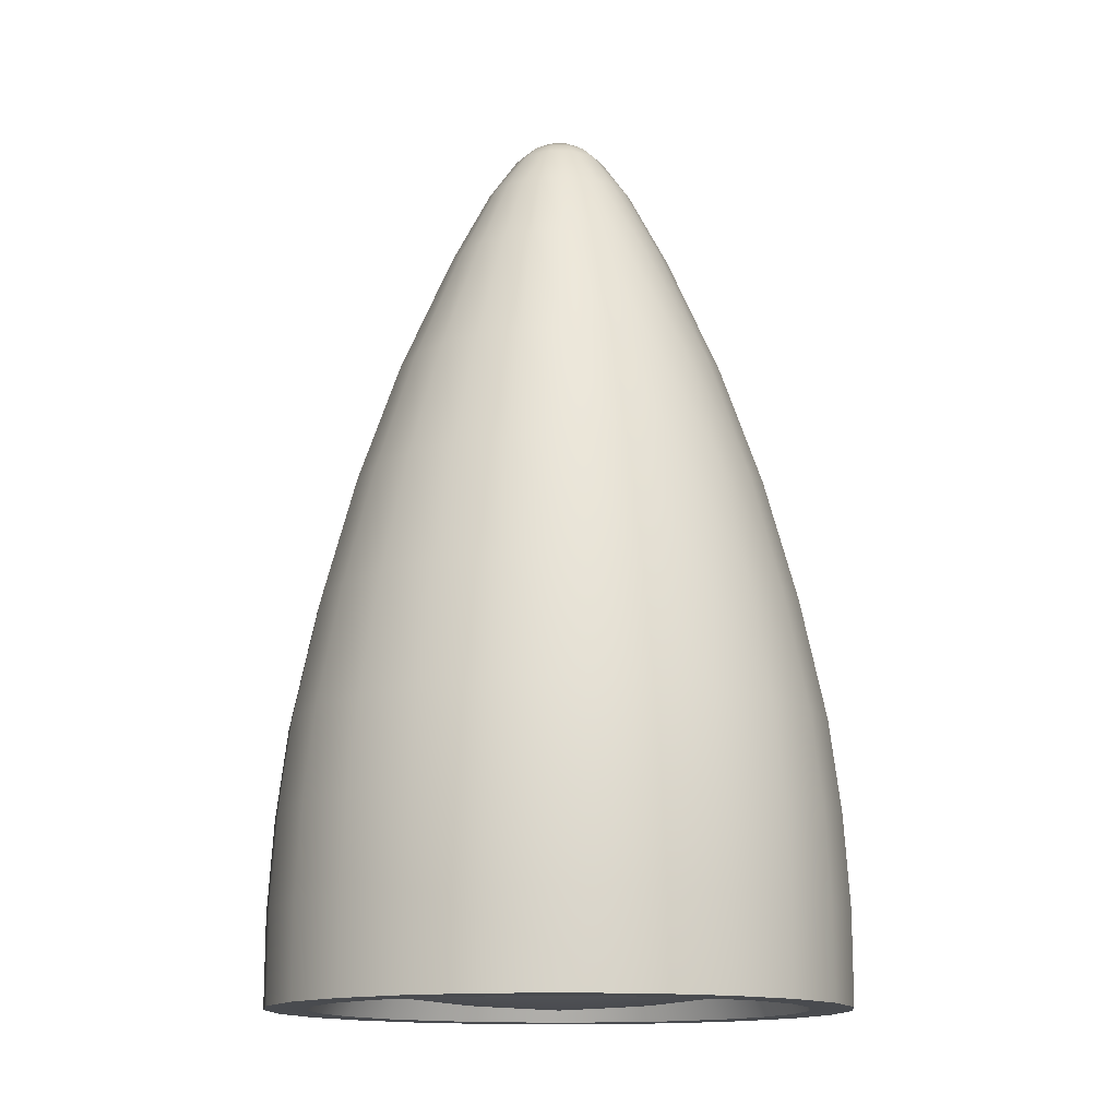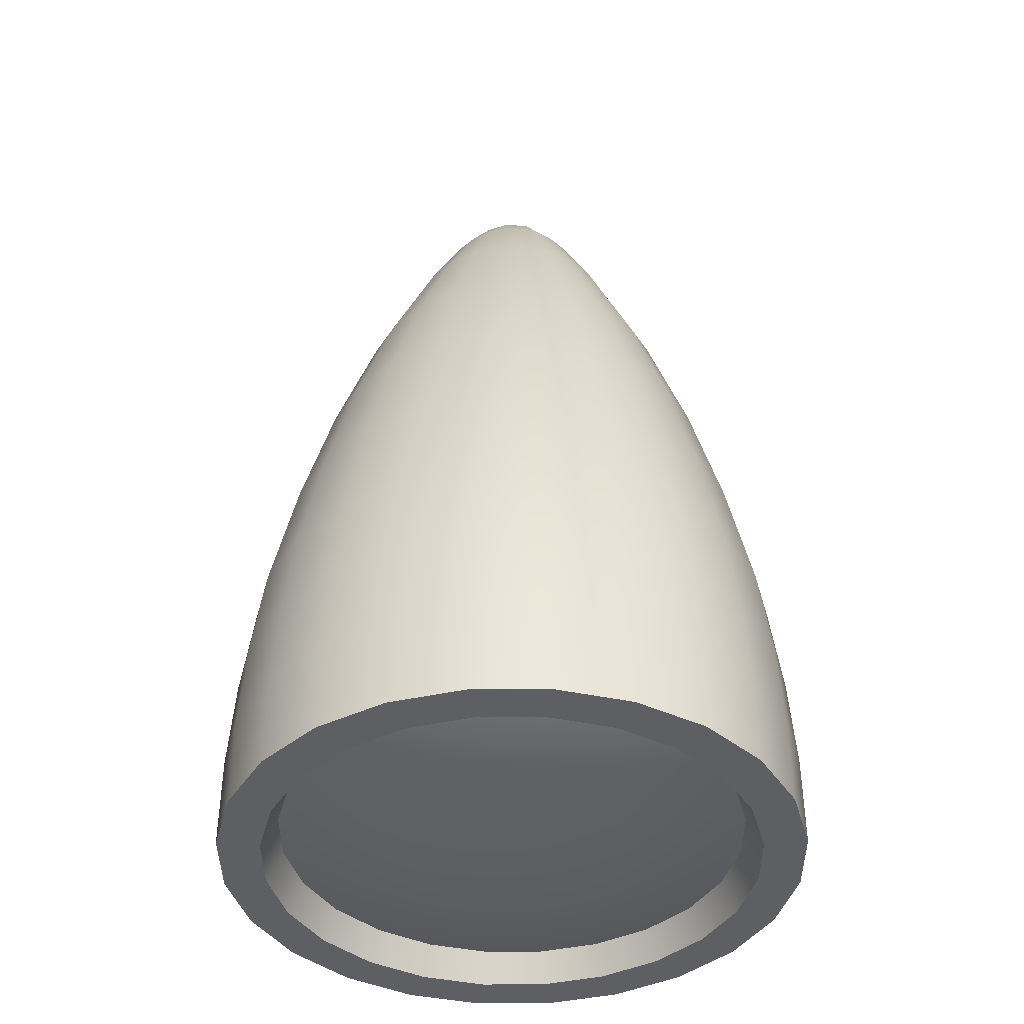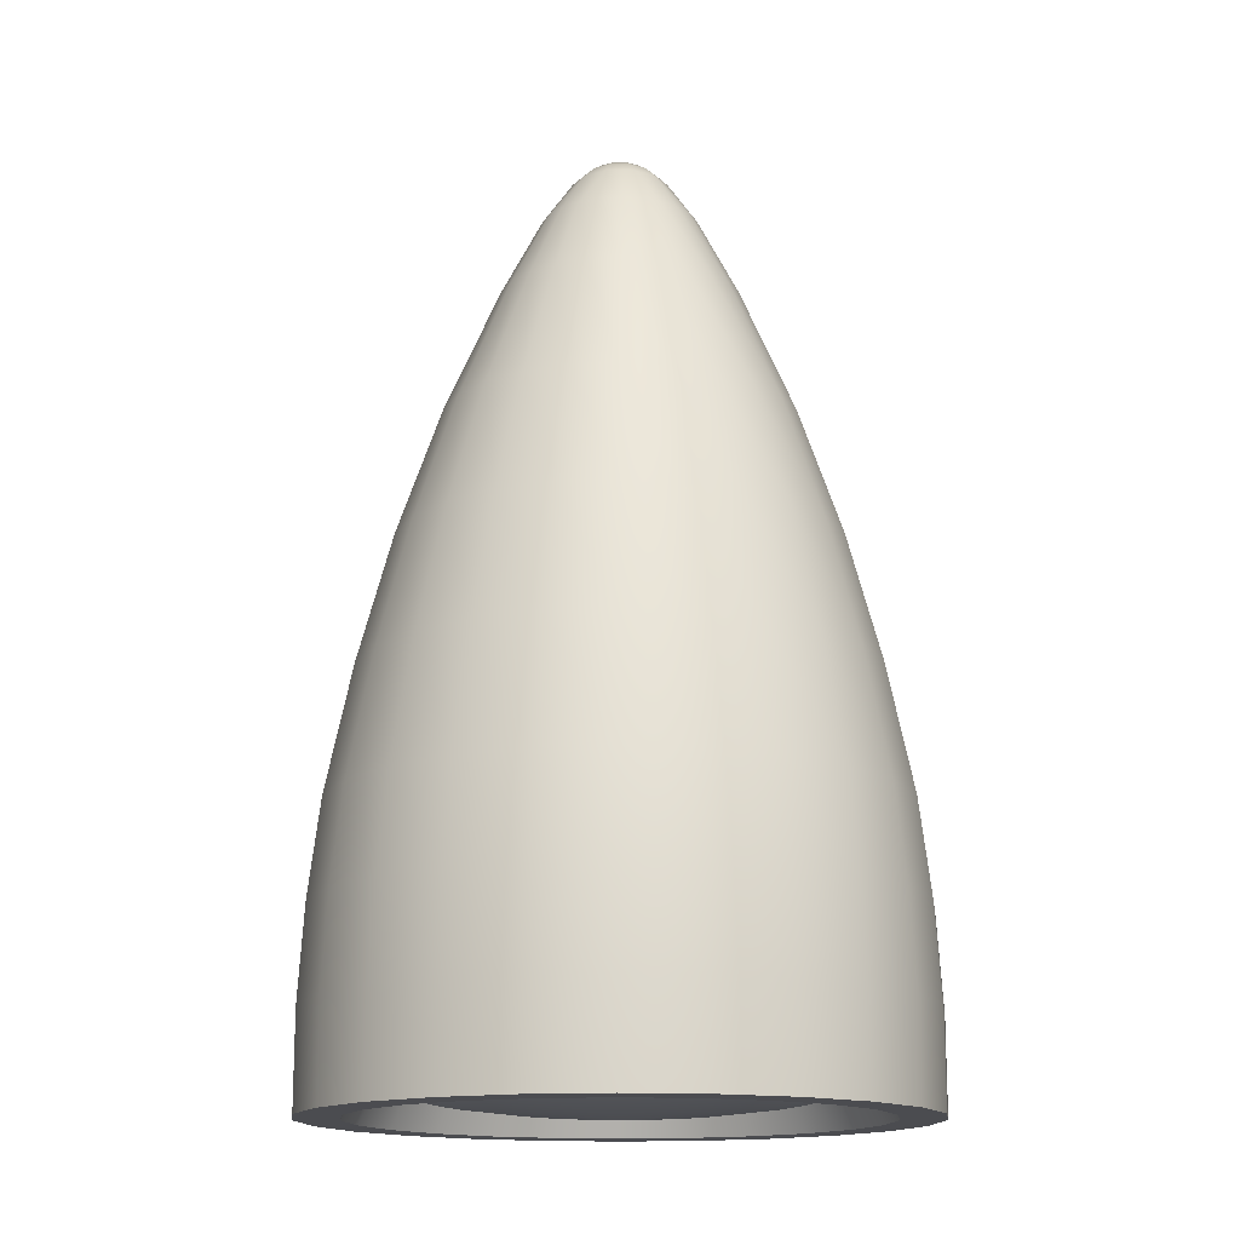
<metadata>
{"format":"obj","ext":"obj","renderer":"f3d","projection":"perspective","resolution":1024,"background":"white","views":[{"elev":-14.1,"azim":148.1,"up":"+Y"},{"elev":-41.1,"azim":142.8,"up":"+Y"},{"elev":-15.2,"azim":60.5,"up":"+Y"}]}
</metadata>
<code>
o Centaur_Nose_A
v 0.9375 -1.181 -1.119e-16
v 0.9056 -1.181 0.2426
v 0.8119 -1.181 0.4688
v 0.6629 -1.181 0.6629
v 0.4688 -1.181 0.8119
v 0.2426 -1.181 0.9056
v 1.739e-16 -1.181 0.9375
v -0.2426 -1.181 0.9056
v -0.4688 -1.181 0.8119
v -0.6629 -1.181 0.6629
v -0.8119 -1.181 0.4688
v -0.9056 -1.181 0.2426
v -0.9375 -1.181 2.901e-18
v -0.9056 -1.181 -0.2426
v -0.8119 -1.181 -0.4688
v -0.6629 -1.181 -0.6629
v -0.4688 -1.181 -0.8119
v -0.2426 -1.181 -0.9056
v -5.575e-17 -1.181 -0.9375
v 0.2426 -1.181 -0.9056
v 0.4688 -1.181 -0.8119
v 0.6629 -1.181 -0.6629
v 0.8119 -1.181 -0.4688
v 0.9056 -1.181 -0.2426
v 0.9375 -1.481 -2.096e-18
v 0.9056 -1.481 0.2426
v 0.8119 -1.481 0.4688
v 0.6629 -1.481 0.6629
v 0.4688 -1.481 0.8119
v 0.2426 -1.481 0.9056
v 1.739e-16 -1.481 0.9375
v -0.2426 -1.481 0.9056
v -0.4688 -1.481 0.8119
v -0.6629 -1.481 0.6629
v -0.8119 -1.481 0.4688
v -0.9056 -1.481 0.2426
v -0.9375 -1.481 1.127e-16
v -0.9056 -1.481 -0.2426
v -0.8119 -1.481 -0.4688
v -0.6629 -1.481 -0.6629
v -0.4688 -1.481 -0.8119
v -0.2426 -1.481 -0.9056
v -5.575e-17 -1.481 -0.9375
v 0.2426 -1.481 -0.9056
v 0.4688 -1.481 -0.8119
v 0.6629 -1.481 -0.6629
v 0.8119 -1.481 -0.4688
v 0.9056 -1.481 -0.2426
v 0.8874 -0.8812 0.2378
v 0.9187 -0.8812 -5.343e-17
v 0.8874 -0.8812 -0.2378
v 0.7957 -0.8812 -0.4594
v 0.6497 -0.8812 -0.6497
v 0.4594 -0.8812 -0.7957
v 0.2378 -0.8812 -0.8874
v -5.306e-17 -0.8812 -0.9187
v -0.2378 -0.8812 -0.8874
v -0.4594 -0.8812 -0.7957
v -0.6497 -0.8812 -0.6497
v -0.7957 -0.8812 -0.4594
v -0.8874 -0.8812 -0.2378
v -0.9187 -0.8812 5.909e-17
v -0.8874 -0.8812 0.2378
v -0.7957 -0.8812 0.4594
v -0.6497 -0.8812 0.6497
v -0.4594 -0.8812 0.7957
v -0.2378 -0.8812 0.8874
v 1.72e-16 -0.8812 0.9187
v 0.2378 -0.8812 0.8874
v 0.4594 -0.8812 0.7957
v 0.6497 -0.8812 0.6497
v 0.7957 -0.8812 0.4594
v 0.8519 -0.5813 0.2283
v 0.882 -0.5813 -5.286e-17
v 0.8519 -0.5813 -0.2283
v 0.7638 -0.5813 -0.441
v 0.6237 -0.5813 -0.6237
v 0.441 -0.5813 -0.7638
v 0.2283 -0.5813 -0.8519
v -4.963e-17 -0.5813 -0.882
v -0.2283 -0.5813 -0.8519
v -0.441 -0.5813 -0.7638
v -0.6237 -0.5813 -0.6237
v -0.7638 -0.5813 -0.441
v -0.8519 -0.5813 -0.2283
v -0.882 -0.5813 5.515e-17
v -0.8519 -0.5813 0.2283
v -0.7638 -0.5813 0.441
v -0.6237 -0.5813 0.6237
v -0.441 -0.5813 0.7638
v -0.2283 -0.5813 0.8519
v 1.664e-16 -0.5813 0.882
v 0.2283 -0.5813 0.8519
v 0.441 -0.5813 0.7638
v 0.6237 -0.5813 0.6237
v 0.7638 -0.5813 0.441
v 0.771 -0.1812 0.2066
v 0.7982 -0.1812 -3.303e-17
v 0.771 -0.1812 -0.2066
v 0.6913 -0.1812 -0.3991
v 0.5644 -0.1812 -0.5644
v 0.3991 -0.1812 -0.6913
v 0.2066 -0.1812 -0.771
v -4.006e-17 -0.1812 -0.7982
v -0.2066 -0.1812 -0.771
v -0.3991 -0.1812 -0.6913
v -0.5644 -0.1812 -0.5644
v -0.6913 -0.1812 -0.3991
v -0.771 -0.1812 -0.2066
v -0.7982 -0.1812 6.472e-17
v -0.771 -0.1812 0.2066
v -0.6913 -0.1812 0.3991
v -0.5644 -0.1812 0.5644
v -0.3991 -0.1812 0.6913
v -0.2066 -0.1812 0.771
v 1.554e-16 -0.1812 0.7982
v 0.2066 -0.1812 0.771
v 0.3991 -0.1812 0.6913
v 0.5644 -0.1812 0.5644
v 0.6913 -0.1812 0.3991
v 0.6669 0.2188 0.1787
v 0.6905 0.2188 -2.881e-17
v 0.6669 0.2188 -0.1787
v 0.5979 0.2188 -0.3452
v 0.4882 0.2188 -0.4882
v 0.3452 0.2188 -0.5979
v 0.1787 0.2188 -0.6669
v -3.025e-17 0.2188 -0.6905
v -0.1787 0.2188 -0.6669
v -0.3452 0.2188 -0.5979
v -0.4882 0.2188 -0.4882
v -0.5979 0.2188 -0.3452
v -0.6669 0.2188 -0.1787
v -0.6905 0.2188 5.575e-17
v -0.6669 0.2188 0.1787
v -0.5979 0.2188 0.3452
v -0.4882 0.2188 0.4882
v -0.3452 0.2188 0.5979
v -0.1787 0.2188 0.6669
v 1.389e-16 0.2188 0.6905
v 0.1787 0.2188 0.6669
v 0.3452 0.2188 0.5979
v 0.4882 0.2188 0.4882
v 0.5979 0.2188 0.3452
v 0.5335 0.6188 0.143
v 0.5524 0.6188 -3.285e-17
v 0.5335 0.6188 -0.143
v 0.4784 0.6188 -0.2762
v 0.3906 0.6188 -0.3906
v 0.2762 0.6188 -0.4784
v 0.143 0.6188 -0.5335
v -1.767e-17 0.6188 -0.5524
v -0.143 0.6188 -0.5335
v -0.2762 0.6188 -0.4784
v -0.3906 0.6188 -0.3906
v -0.4784 0.6188 -0.2762
v -0.5335 0.6188 -0.143
v -0.5524 0.6188 3.479e-17
v -0.5335 0.6188 0.143
v -0.4784 0.6188 0.2762
v -0.3906 0.6188 0.3906
v -0.2762 0.6188 0.4784
v -0.143 0.6188 0.5335
v 1.176e-16 0.6188 0.5524
v 0.143 0.6188 0.5335
v 0.2762 0.6188 0.4784
v 0.3906 0.6188 0.3906
v 0.4784 0.6188 0.2762
v 0.3655 1.019 0.09793
v 0.3784 1.019 2.928e-17
v 0.3655 1.019 -0.09793
v 0.3277 1.019 -0.1892
v 0.2675 1.019 -0.2675
v 0.1892 1.019 -0.3277
v 0.09793 1.019 -0.3655
v 2.541e-18 1.019 -0.3784
v -0.09793 1.019 -0.3655
v -0.1892 1.019 -0.3277
v -0.2675 1.019 -0.2675
v -0.3277 1.019 -0.1892
v -0.3655 1.019 -0.09793
v -0.3784 1.019 7.562e-17
v -0.3655 1.019 0.09793
v -0.3277 1.019 0.1892
v -0.2675 1.019 0.2675
v -0.1892 1.019 0.3277
v -0.09793 1.019 0.3655
v 9.521e-17 1.019 0.3784
v 0.09793 1.019 0.3655
v 0.1892 1.019 0.3277
v 0.2675 1.019 0.2675
v 0.3277 1.019 0.1892
v 0.2398 1.269 0.06424
v 0.2482 1.269 8.97e-17
v 0.2398 1.269 -0.06424
v 0.215 1.269 -0.1241
v 0.1755 1.269 -0.1755
v 0.1241 1.269 -0.215
v 0.06424 1.269 -0.2398
v 2.403e-17 1.269 -0.2482
v -0.06424 1.269 -0.2398
v -0.1241 1.269 -0.215
v -0.1755 1.269 -0.1755
v -0.215 1.269 -0.1241
v -0.2398 1.269 -0.06424
v -0.2482 1.269 1.201e-16
v -0.2398 1.269 0.06424
v -0.215 1.269 0.1241
v -0.1755 1.269 0.1755
v -0.1241 1.269 0.215
v -0.06424 1.269 0.2398
v 8.482e-17 1.269 0.2482
v 0.06424 1.269 0.2398
v 0.1241 1.269 0.215
v 0.1755 1.269 0.1755
v 0.215 1.269 0.1241
v 0.1486 1.404 0.03983
v 0.1486 1.404 -0.03983
v 0.1088 1.404 -0.1088
v 0.03983 1.404 -0.1486
v -0.03983 1.404 -0.1486
v -0.1088 1.404 -0.1088
v -0.1486 1.404 -0.03983
v -0.1486 1.404 0.03983
v -0.1088 1.404 0.1088
v -0.03983 1.404 0.1486
v 0.03983 1.404 0.1486
v 0.1088 1.404 0.1088
v 0.08161 1.441 0.08161
v 0.1115 1.441 0.02987
v 0.1115 1.441 -0.02987
v 0.08161 1.441 -0.08161
v 0.02987 1.441 -0.1115
v -0.02987 1.441 -0.1115
v -0.08161 1.441 -0.08161
v -0.1115 1.441 -0.02987
v -0.1115 1.441 0.02987
v -0.08161 1.441 0.08161
v -0.02987 1.441 0.1115
v 0.02987 1.441 0.1115
v 0.05305 1.466 0.05305
v 0.07246 1.466 0.01942
v 0.07246 1.466 -0.01942
v 0.05305 1.466 -0.05305
v 0.01942 1.466 -0.07246
v -0.01942 1.466 -0.07246
v -0.05305 1.466 -0.05305
v -0.07246 1.466 -0.01942
v -0.07246 1.466 0.01942
v -0.05305 1.466 0.05305
v -0.01942 1.466 0.07246
v 0.01942 1.466 0.07246
v 5.575e-17 1.481 1.318e-16
v 0.8 -1.481 1.896e-17
v 0.7727 -1.481 0.2071
v 0.6928 -1.481 0.4
v 0.5657 -1.481 0.5657
v 0.4 -1.481 0.6928
v 0.2071 -1.481 0.7727
v 1.549e-16 -1.481 0.8
v -0.2071 -1.481 0.7727
v -0.4 -1.481 0.6928
v -0.5657 -1.481 0.5657
v -0.6928 -1.481 0.4
v -0.7727 -1.481 0.2071
v -0.8 -1.481 7.416e-17
v -0.7727 -1.481 -0.2071
v -0.6928 -1.481 -0.4
v -0.5657 -1.481 -0.5657
v -0.4 -1.481 -0.6928
v -0.2071 -1.481 -0.7727
v -5.687e-18 -1.481 -0.8
v 0.2071 -1.481 -0.7727
v 0.4 -1.481 -0.6928
v 0.5657 -1.481 -0.5657
v 0.6928 -1.481 -0.4
v 0.7727 -1.481 -0.2071
v 0.75 -1.381 2.51e-17
v 0.7244 -1.381 0.1941
v 0.6495 -1.381 0.375
v 0.5303 -1.381 0.5303
v 0.375 -1.381 0.6495
v 0.1941 -1.381 0.7244
v 9.772e-17 -1.381 0.75
v -0.1941 -1.381 0.7244
v -0.375 -1.381 0.6495
v -0.5303 -1.381 0.5303
v -0.6495 -1.381 0.375
v -0.7244 -1.381 0.1941
v -0.75 -1.381 -1.212e-17
v -0.7244 -1.381 -0.1941
v -0.6495 -1.381 -0.375
v -0.5303 -1.381 -0.5303
v -0.375 -1.381 -0.6495
v -0.1941 -1.381 -0.7244
v 2.549e-17 -1.381 -0.75
v 0.1941 -1.381 -0.7244
v 0.375 -1.381 -0.6495
v 0.5303 -1.381 -0.5303
v 0.6495 -1.381 -0.375
v 0.7244 -1.381 -0.1941
v 0.5483 -1.431 3.9e-17
v 0.5296 -1.431 0.1419
v 0.4748 -1.431 0.2741
v 0.3877 -1.431 0.3877
v 0.2741 -1.431 0.4748
v 0.1419 -1.431 0.5296
v 6.384e-17 -1.431 0.5483
v -0.1419 -1.431 0.5296
v -0.2741 -1.431 0.4748
v -0.3877 -1.431 0.3877
v -0.4748 -1.431 0.2741
v -0.5296 -1.431 0.1419
v -0.5483 -1.431 -2.081e-17
v -0.5296 -1.431 -0.1419
v -0.4748 -1.431 -0.2741
v -0.3877 -1.431 -0.3877
v -0.2741 -1.431 -0.4748
v -0.1419 -1.431 -0.5296
v 3.113e-17 -1.431 -0.5483
v 0.1419 -1.431 -0.5296
v 0.2741 -1.431 -0.4748
v 0.3877 -1.431 -0.3877
v 0.4748 -1.431 -0.2741
v 0.5296 -1.431 -0.1419
v 0.3347 -1.456 -0.08969
v 0.3465 -1.456 5.023e-17
v 0.3347 -1.456 0.08969
v 0.3001 -1.456 0.1733
v 0.245 -1.456 0.245
v 0.1733 -1.456 0.3001
v 0.08969 -1.456 0.3347
v 2.431e-17 -1.456 0.3465
v -0.08969 -1.456 0.3347
v -0.1733 -1.456 0.3001
v -0.245 -1.456 0.245
v -0.3001 -1.456 0.1733
v -0.3347 -1.456 0.08969
v -0.3465 -1.456 -4.629e-17
v -0.3347 -1.456 -0.08969
v -0.3001 -1.456 -0.1733
v -0.245 -1.456 -0.245
v -0.1733 -1.456 -0.3001
v -0.08969 -1.456 -0.3347
v -2.816e-17 -1.456 -0.3465
v 0.08969 -1.456 -0.3347
v 0.1733 -1.456 -0.3001
v 0.245 -1.456 -0.245
v 0.3001 -1.456 -0.1733
v 1.122e-16 -1.481 -6.158e-17
g Centaur_Nose_A_Centaur_Nose_A_auv
f 25 254 277 48
f 28 257 256 27
f 30 259 258 29
f 33 262 261 32
f 35 264 263 34
f 37 266 265 36
f 39 268 267 38
f 41 270 269 40
f 43 272 271 42
f 46 275 274 45
f 278 302 325 301
f 279 303 302 278
f 280 304 303 279
f 281 305 304 280
f 282 306 305 281
f 283 307 306 282
f 284 308 307 283
f 285 309 308 284
f 286 310 309 285
f 287 311 310 286
f 288 312 311 287
f 289 313 312 288
f 290 314 313 289
f 291 315 314 290
f 292 316 315 291
f 293 317 316 292
f 294 318 317 293
f 295 319 318 294
f 296 320 319 295
f 297 321 320 296
f 298 322 321 297
f 299 323 322 298
f 300 324 323 299
f 301 325 324 300
f 302 327 326 325
f 303 328 327 302
f 304 329 328 303
f 305 330 329 304
f 306 331 330 305
f 307 332 331 306
f 308 333 332 307
f 309 334 333 308
f 310 335 334 309
f 311 336 335 310
f 312 337 336 311
f 313 338 337 312
f 314 339 338 313
f 315 340 339 314
f 316 341 340 315
f 317 342 341 316
f 318 343 342 317
f 319 344 343 318
f 320 345 344 319
f 321 346 345 320
f 322 347 346 321
f 323 348 347 322
f 324 349 348 323
f 325 326 349 324
f 326 350 349
f 327 350 326
f 328 350 327
f 329 350 328
f 330 350 329
f 331 350 330
f 332 350 331
f 333 350 332
f 334 350 333
f 335 350 334
f 336 350 335
f 337 350 336
f 338 350 337
f 339 350 338
f 340 350 339
f 341 350 340
f 342 350 341
f 343 350 342
f 344 350 343
f 345 350 344
f 346 350 345
f 347 350 346
f 348 350 347
f 349 350 348
f 26 255 254 25
f 29 258 257 28
f 31 260 259 30
f 34 263 262 33
f 36 265 264 35
f 38 267 266 37
f 40 269 268 39
f 42 271 270 41
f 44 273 272 43
f 47 276 275 46
f 27 256 255 26
f 32 261 260 31
f 45 274 273 44
f 48 277 276 47
f 1 25 48 24
f 1 50 49 2
f 2 26 25 1
f 2 49 72 3
f 3 27 26 2
f 3 72 71 4
f 4 28 27 3
f 4 71 70 5
f 5 29 28 4
f 5 70 69 6
f 6 30 29 5
f 6 69 68 7
f 7 31 30 6
f 7 68 67 8
f 8 32 31 7
f 8 67 66 9
f 9 33 32 8
f 9 66 65 10
f 10 34 33 9
f 10 65 64 11
f 11 35 34 10
f 11 64 63 12
f 12 36 35 11
f 12 63 62 13
f 13 37 36 12
f 13 62 61 14
f 14 38 37 13
f 14 61 60 15
f 15 39 38 14
f 15 60 59 16
f 16 40 39 15
f 16 59 58 17
f 17 41 40 16
f 17 58 57 18
f 18 42 41 17
f 18 57 56 19
f 19 43 42 18
f 19 56 55 20
f 20 44 43 19
f 20 55 54 21
f 21 45 44 20
f 21 54 53 22
f 22 46 45 21
f 22 53 52 23
f 23 47 46 22
f 23 52 51 24
f 24 48 47 23
f 24 51 50 1
f 49 73 96 72
f 50 74 73 49
f 51 75 74 50
f 52 76 75 51
f 53 77 76 52
f 54 78 77 53
f 55 79 78 54
f 56 80 79 55
f 57 81 80 56
f 58 82 81 57
f 59 83 82 58
f 60 84 83 59
f 61 85 84 60
f 62 86 85 61
f 63 87 86 62
f 64 88 87 63
f 65 89 88 64
f 66 90 89 65
f 67 91 90 66
f 68 92 91 67
f 69 93 92 68
f 70 94 93 69
f 71 95 94 70
f 72 96 95 71
f 73 97 120 96
f 74 98 97 73
f 75 99 98 74
f 76 100 99 75
f 77 101 100 76
f 78 102 101 77
f 79 103 102 78
f 80 104 103 79
f 81 105 104 80
f 82 106 105 81
f 83 107 106 82
f 84 108 107 83
f 85 109 108 84
f 86 110 109 85
f 87 111 110 86
f 88 112 111 87
f 89 113 112 88
f 90 114 113 89
f 91 115 114 90
f 92 116 115 91
f 93 117 116 92
f 94 118 117 93
f 95 119 118 94
f 96 120 119 95
f 97 121 144 120
f 98 122 121 97
f 99 123 122 98
f 100 124 123 99
f 101 125 124 100
f 102 126 125 101
f 103 127 126 102
f 104 128 127 103
f 105 129 128 104
f 106 130 129 105
f 107 131 130 106
f 108 132 131 107
f 109 133 132 108
f 110 134 133 109
f 111 135 134 110
f 112 136 135 111
f 113 137 136 112
f 114 138 137 113
f 115 139 138 114
f 116 140 139 115
f 117 141 140 116
f 118 142 141 117
f 119 143 142 118
f 120 144 143 119
f 121 145 168 144
f 122 146 145 121
f 123 147 146 122
f 124 148 147 123
f 125 149 148 124
f 126 150 149 125
f 127 151 150 126
f 128 152 151 127
f 129 153 152 128
f 130 154 153 129
f 131 155 154 130
f 132 156 155 131
f 133 157 156 132
f 134 158 157 133
f 135 159 158 134
f 136 160 159 135
f 137 161 160 136
f 138 162 161 137
f 139 163 162 138
f 140 164 163 139
f 141 165 164 140
f 142 166 165 141
f 143 167 166 142
f 144 168 167 143
f 145 169 192 168
f 146 170 169 145
f 147 171 170 146
f 148 172 171 147
f 149 173 172 148
f 150 174 173 149
f 151 175 174 150
f 152 176 175 151
f 153 177 176 152
f 154 178 177 153
f 155 179 178 154
f 156 180 179 155
f 157 181 180 156
f 158 182 181 157
f 159 183 182 158
f 160 184 183 159
f 161 185 184 160
f 162 186 185 161
f 163 187 186 162
f 164 188 187 163
f 165 189 188 164
f 166 190 189 165
f 167 191 190 166
f 168 192 191 167
f 169 193 216 192
f 170 194 193 169
f 171 195 194 170
f 172 196 195 171
f 173 197 196 172
f 174 198 197 173
f 175 199 198 174
f 176 200 199 175
f 177 201 200 176
f 178 202 201 177
f 179 203 202 178
f 180 204 203 179
f 181 205 204 180
f 182 206 205 181
f 183 207 206 182
f 184 208 207 183
f 185 209 208 184
f 186 210 209 185
f 187 211 210 186
f 188 212 211 187
f 189 213 212 188
f 190 214 213 189
f 191 215 214 190
f 192 216 215 191
f 193 217 216
f 194 217 193
f 194 218 217
f 195 218 194
f 196 218 195
f 196 219 218
f 197 219 196
f 198 219 197
f 198 220 219
f 199 220 198
f 200 220 199
f 200 221 220
f 201 221 200
f 202 221 201
f 202 222 221
f 203 222 202
f 204 222 203
f 204 223 222
f 205 223 204
f 206 223 205
f 206 224 223
f 207 224 206
f 208 224 207
f 208 225 224
f 209 225 208
f 210 225 209
f 210 226 225
f 211 226 210
f 212 226 211
f 212 227 226
f 213 227 212
f 214 227 213
f 214 228 227
f 215 228 214
f 216 217 228
f 216 228 215
f 217 230 229 228
f 218 231 230 217
f 219 232 231 218
f 220 233 232 219
f 221 234 233 220
f 222 235 234 221
f 223 236 235 222
f 224 237 236 223
f 225 238 237 224
f 226 239 238 225
f 227 240 239 226
f 228 229 240 227
f 229 241 252 240
f 230 242 241 229
f 231 243 242 230
f 232 244 243 231
f 233 245 244 232
f 234 246 245 233
f 235 247 246 234
f 236 248 247 235
f 237 249 248 236
f 238 250 249 237
f 239 251 250 238
f 240 252 251 239
f 241 253 252
f 242 253 241
f 243 253 242
f 244 253 243
f 245 253 244
f 246 253 245
f 247 253 246
f 248 253 247
f 249 253 248
f 250 253 249
f 251 253 250
f 252 253 251
f 254 278 301 277
f 255 279 278 254
f 256 280 279 255
f 257 281 280 256
f 258 282 281 257
f 259 283 282 258
f 260 284 283 259
f 261 285 284 260
f 262 286 285 261
f 263 287 286 262
f 264 288 287 263
f 265 289 288 264
f 266 290 289 265
f 267 291 290 266
f 268 292 291 267
f 269 293 292 268
f 270 294 293 269
f 271 295 294 270
f 272 296 295 271
f 273 297 296 272
f 274 298 297 273
f 275 299 298 274
f 276 300 299 275
f 277 301 300 276

</code>
